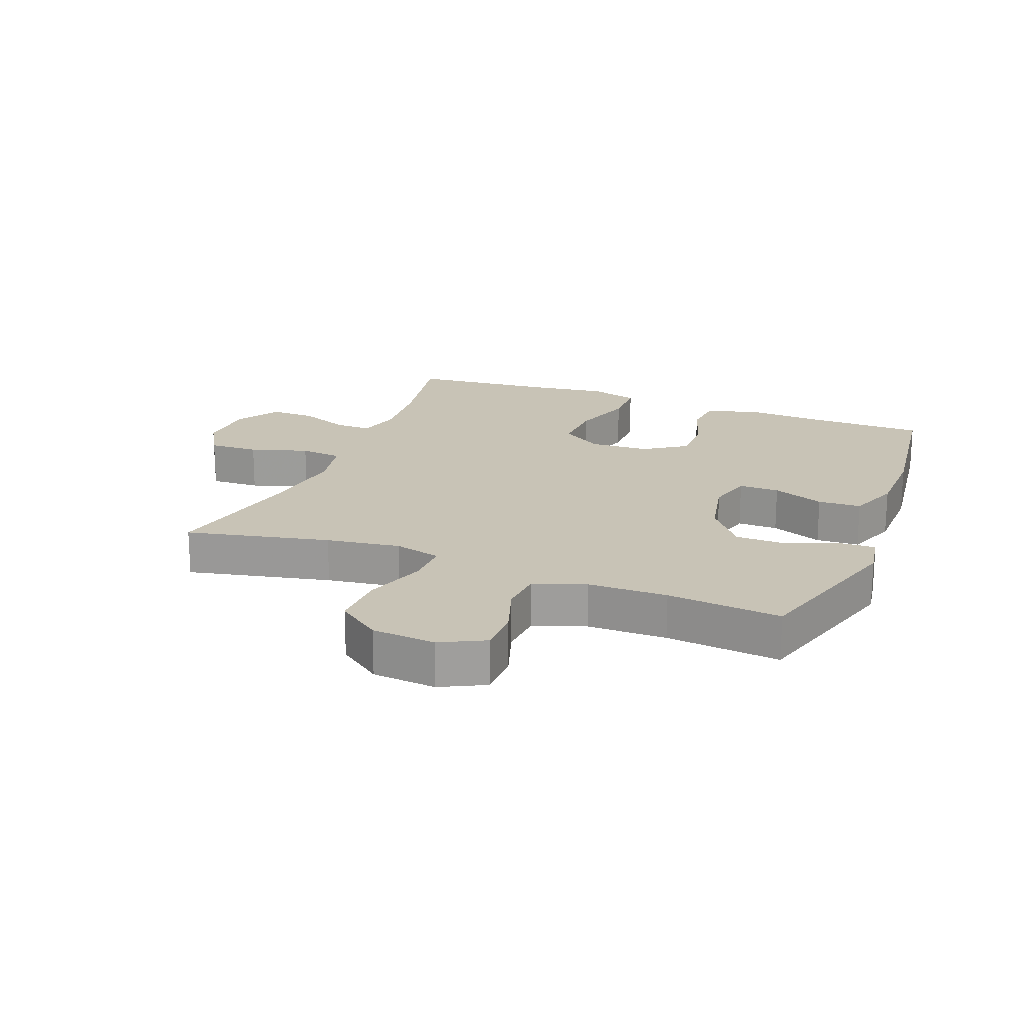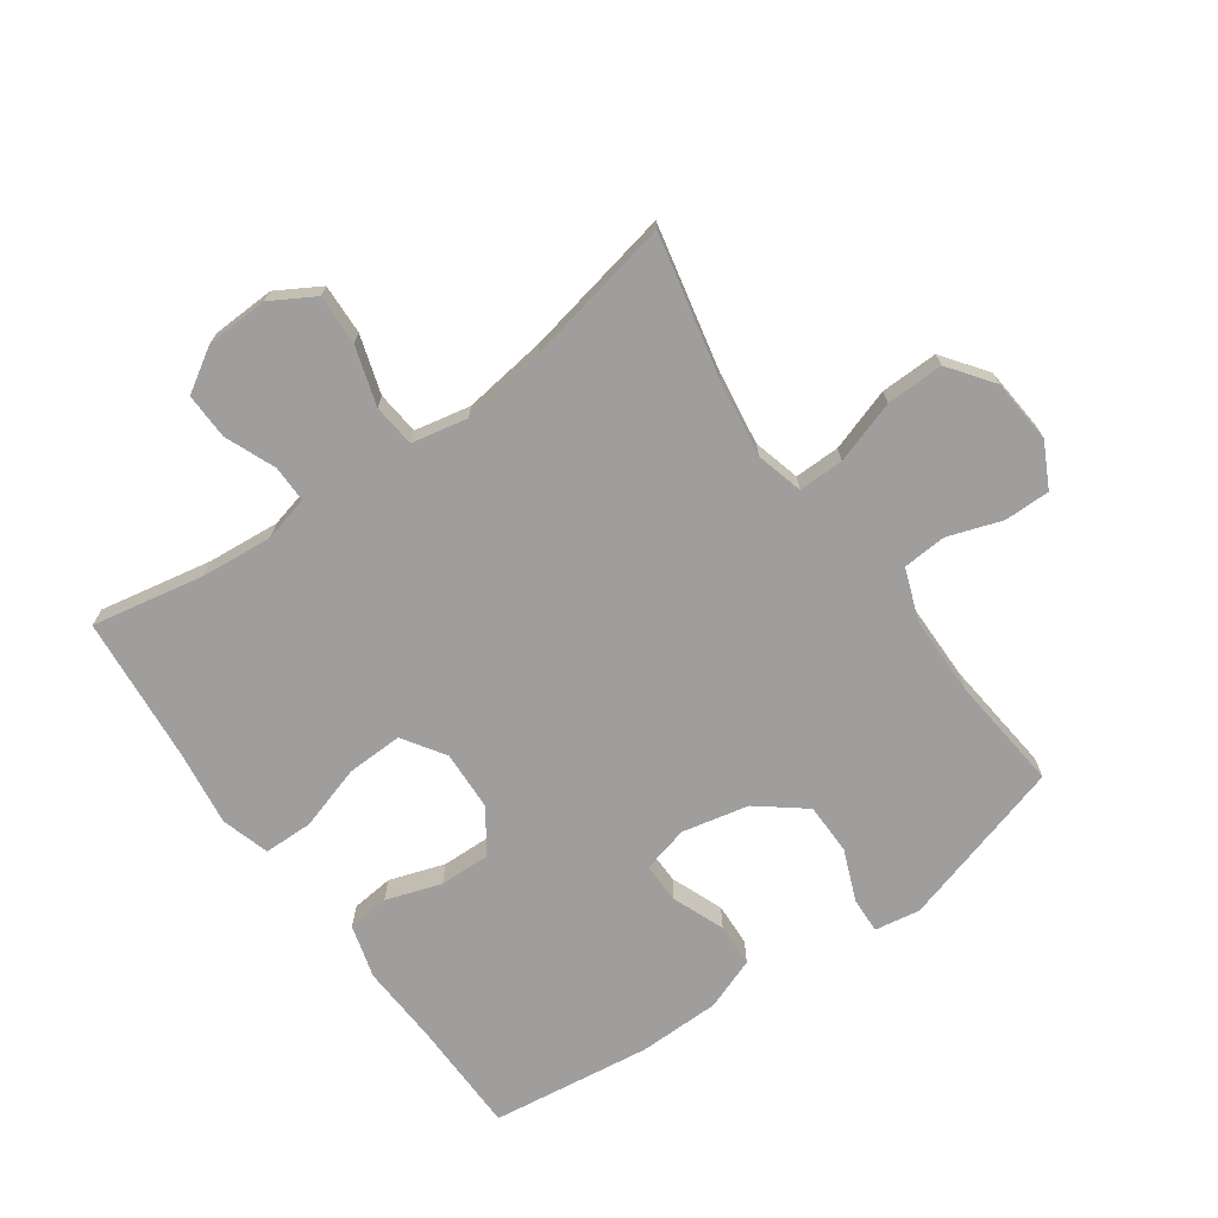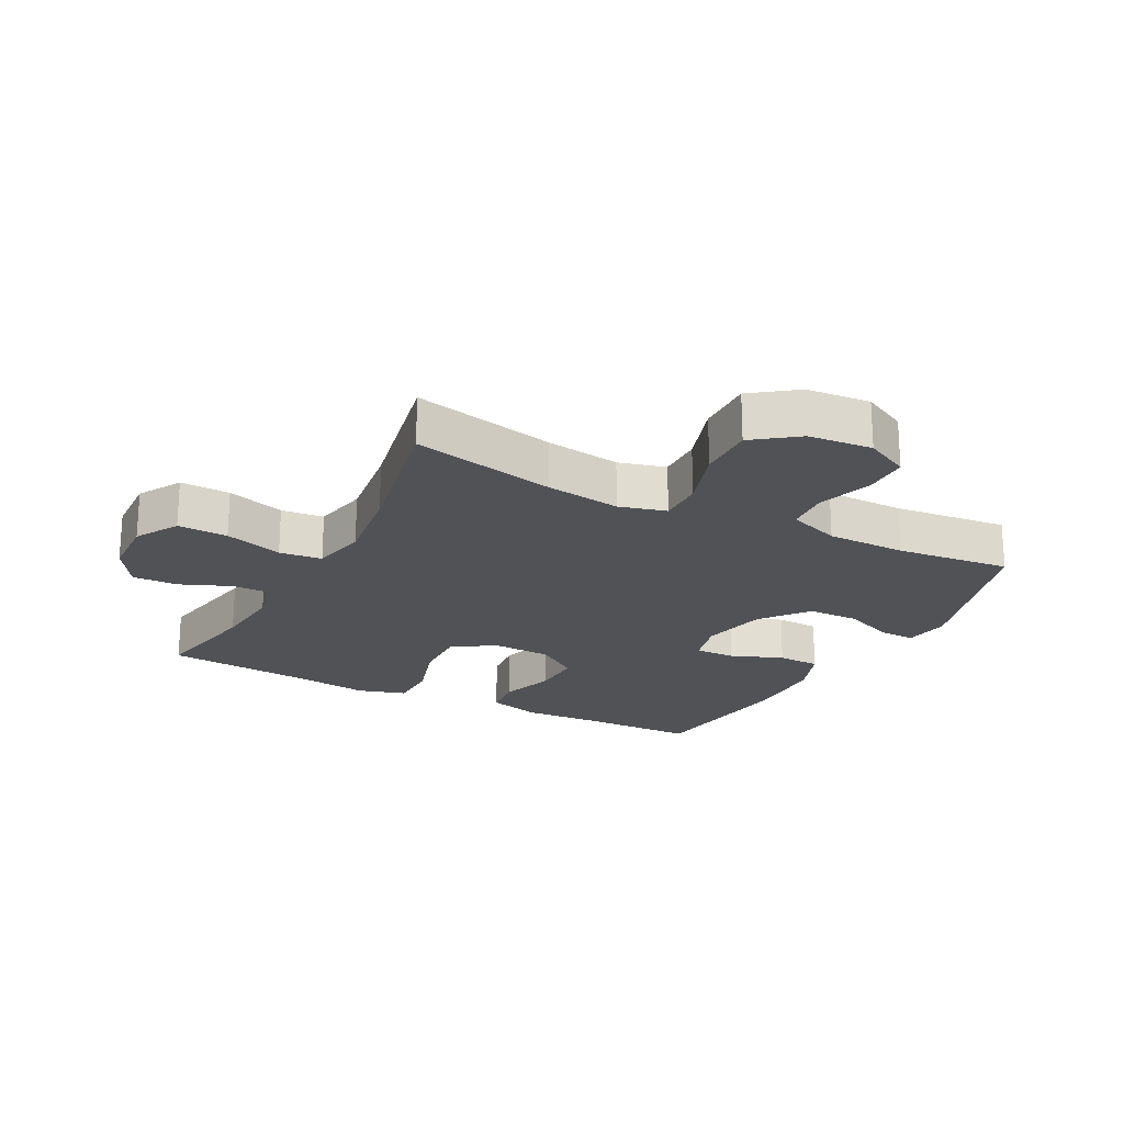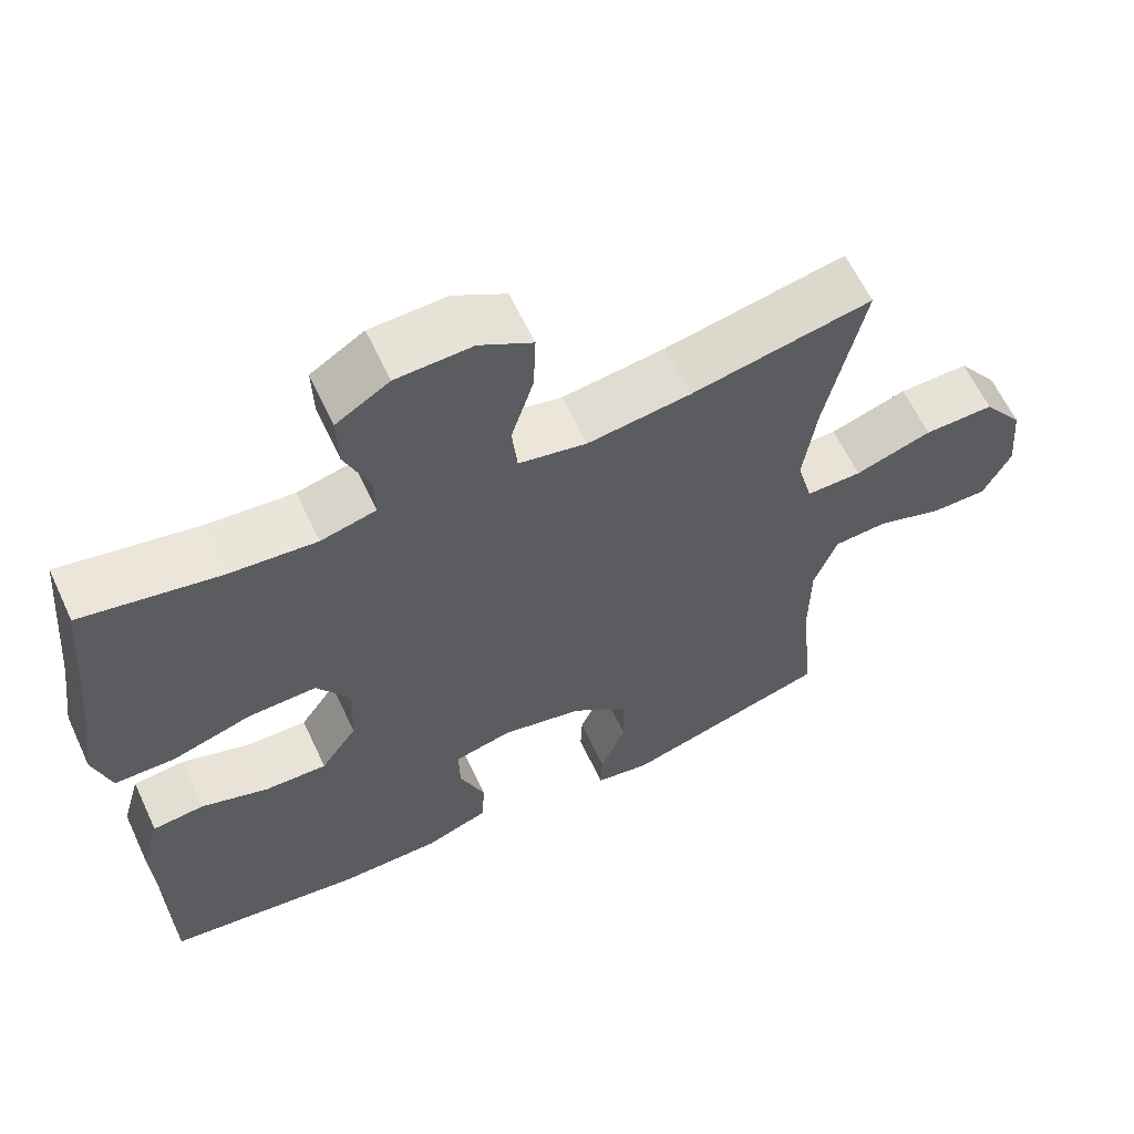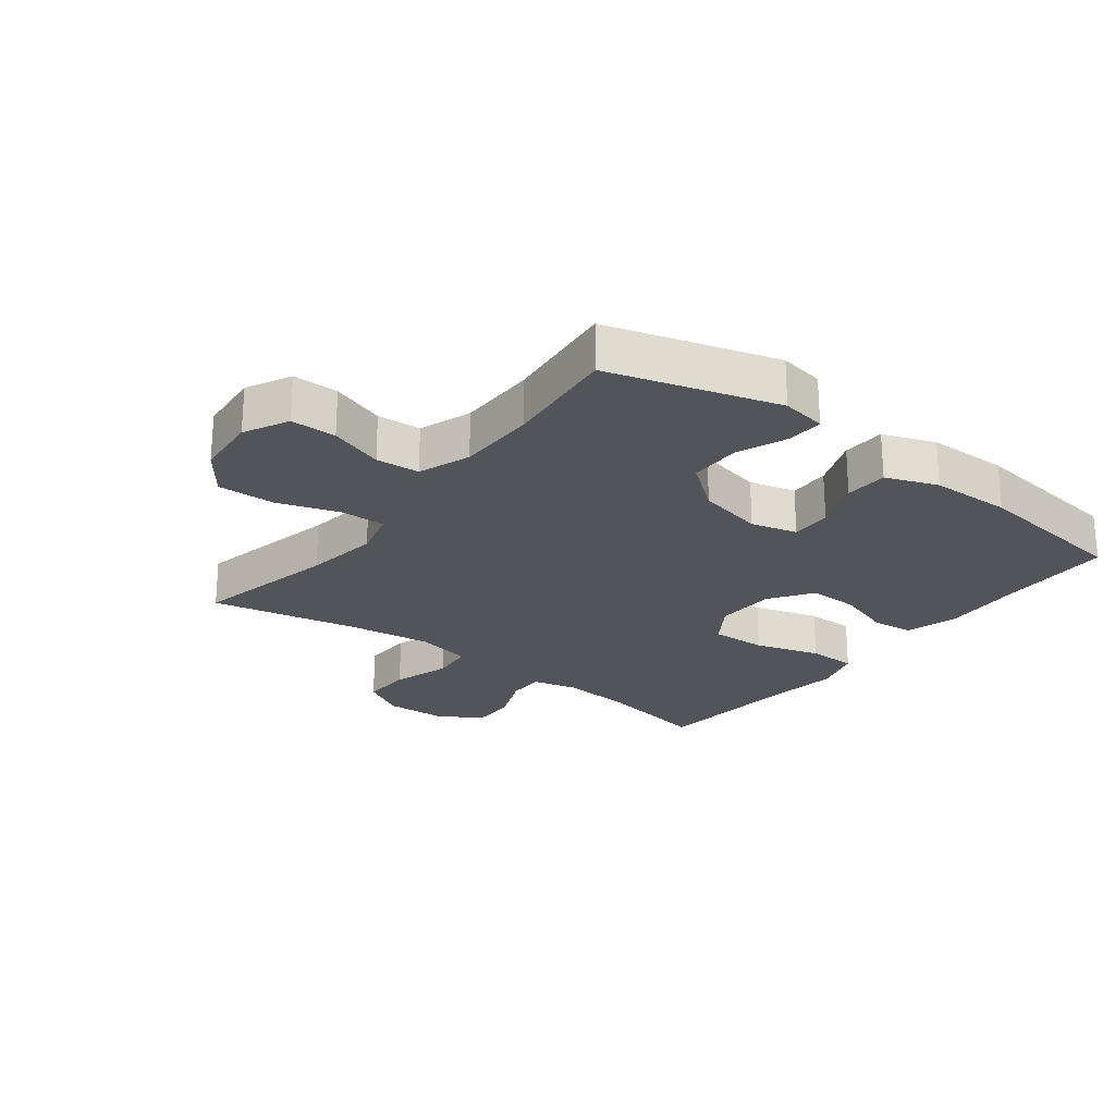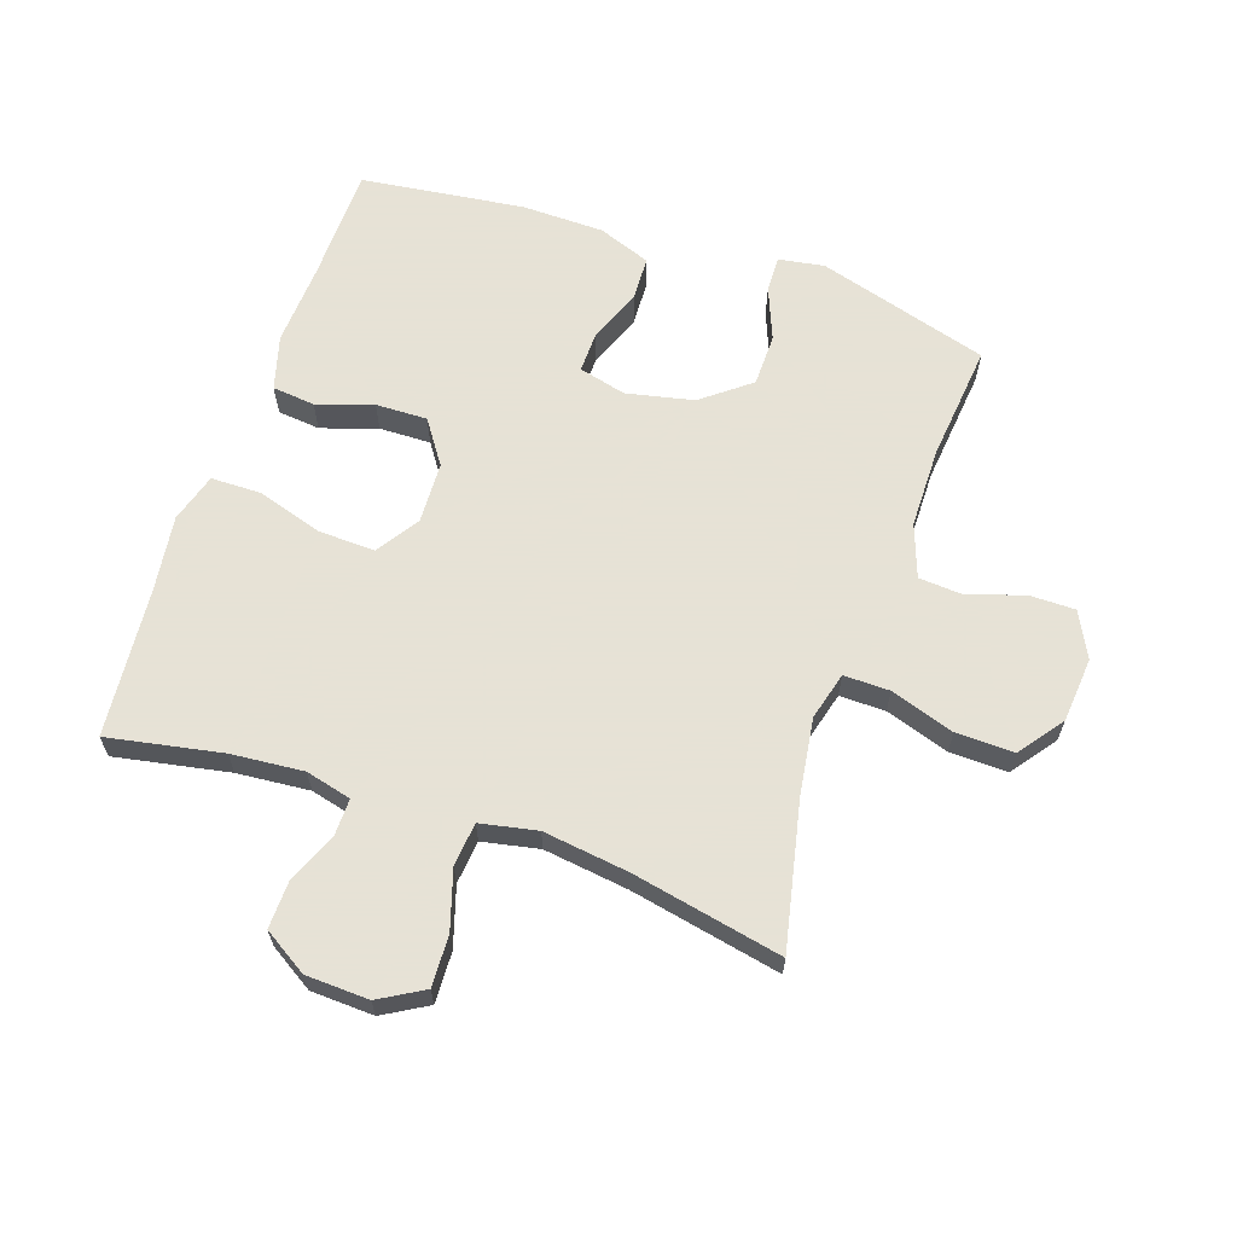
<metadata>
{"format":"obj","ext":"obj","renderer":"f3d","projection":"perspective","resolution":1024,"background":"white","views":[{"elev":19.4,"azim":111.3,"up":"+Y"},{"elev":-70.9,"azim":35.3,"up":"+Y"},{"elev":-21.3,"azim":62.4,"up":"+Y"},{"elev":61.8,"azim":-25.0,"up":"+Z"},{"elev":-23.8,"azim":142.5,"up":"+Y"},{"elev":63.8,"azim":18.8,"up":"+Y"}]}
</metadata>
<code>
v -0.5 0.07 -0.5
v -0.503 0.07 -0.318
v -0.51 0.07 -0.189
v -0.486 0.07 -0.104
v -0.419 0.07 -0.097
v -0.331 0.07 -0.126
v -0.25 0.07 -0.128
v -0.203 0.07 -0.06
v -0.199 0.07 0.036
v -0.243 0.07 0.103
v -0.332 0.07 0.1
v -0.436 0.07 0.068
v -0.514 0.07 0.069
v -0.537 0.07 0.146
v -0.521 0.07 0.265
v -0.5 0.07 0.5
v -0.321 0.07 0.466
v -0.207 0.07 0.456
v -0.135 0.07 0.474
v -0.136 0.07 0.533
v -0.169 0.07 0.613
v -0.171 0.07 0.686
v -0.102 0.07 0.729
v -0.003 0.07 0.733
v 0.066 0.07 0.693
v 0.063 0.07 0.613
v 0.034 0.07 0.52
v 0.041 0.07 0.452
v 0.13 0.07 0.434
v 0.264 0.07 0.452
v 0.5 0.07 0.5
v 0.45 0.07 0.27
v 0.433 0.07 0.151
v 0.453 0.07 0.076
v 0.525 0.07 0.077
v 0.625 0.07 0.11
v 0.716 0.07 0.112
v 0.768 0.07 0.042
v 0.777 0.07 -0.06
v 0.741 0.07 -0.131
v 0.668 0.07 -0.131
v 0.582 0.07 -0.102
v 0.512 0.07 -0.107
v 0.482 0.07 -0.19
v 0.481 0.07 -0.317
v 0.5 0.07 -0.5
v 0.231 0.07 -0.579
v 0.159 0.07 -0.567
v 0.161 0.07 -0.51
v 0.194 0.07 -0.428
v 0.193 0.07 -0.346
v 0.118 0.07 -0.287
v 0.012 0.07 -0.264
v -0.062 0.07 -0.283
v -0.061 0.07 -0.348
v -0.028 0.07 -0.431
v -0.031 0.07 -0.5
v -0.114 0.07 -0.531
v -0.244 0.07 -0.533
v -0.5 0 -0.5
v -0.503 0 -0.318
v -0.51 0 -0.189
v -0.486 0 -0.104
v -0.419 0 -0.097
v -0.331 0 -0.126
v -0.25 0 -0.128
v -0.203 0 -0.06
v -0.199 0 0.036
v -0.243 0 0.103
v -0.332 0 0.1
v -0.436 0 0.068
v -0.514 0 0.069
v -0.537 0 0.146
v -0.521 0 0.265
v -0.5 0 0.5
v -0.321 0 0.466
v -0.207 0 0.456
v -0.135 0 0.474
v -0.136 0 0.533
v -0.169 0 0.613
v -0.171 0 0.686
v -0.102 0 0.729
v -0.003 0 0.733
v 0.066 0 0.693
v 0.063 0 0.613
v 0.034 0 0.52
v 0.041 0 0.452
v 0.13 0 0.434
v 0.264 0 0.452
v 0.5 0 0.5
v 0.45 0 0.27
v 0.433 0 0.151
v 0.453 0 0.076
v 0.525 0 0.077
v 0.625 0 0.11
v 0.716 0 0.112
v 0.768 0 0.042
v 0.777 0 -0.06
v 0.741 0 -0.131
v 0.668 0 -0.131
v 0.582 0 -0.102
v 0.512 0 -0.107
v 0.482 0 -0.19
v 0.481 0 -0.317
v 0.5 0 -0.5
v 0.231 0 -0.579
v 0.159 0 -0.567
v 0.161 0 -0.51
v 0.194 0 -0.428
v 0.193 0 -0.346
v 0.118 0 -0.287
v 0.012 0 -0.264
v -0.062 0 -0.283
v -0.061 0 -0.348
v -0.028 0 -0.431
v -0.031 0 -0.5
v -0.114 0 -0.531
v -0.244 0 -0.533
f 59 1 2
f 58 59 2
f 57 58 2
f 56 57 2
f 55 56 2
f 4 5 6
f 3 4 6
f 2 3 6
f 55 2 6
f 54 55 6
f 53 54 6 7
f 52 53 7 8
f 48 49 50
f 47 48 50
f 46 47 50
f 45 46 50
f 44 45 50 51
f 43 44 51 52
f 40 41 42
f 39 40 42
f 38 39 42
f 37 38 42
f 36 37 42
f 35 36 42
f 34 35 42 43
f 30 31 32
f 29 30 32 33
f 28 29 33 34
f 25 26 27
f 24 25 27
f 23 24 27
f 22 23 27
f 21 22 27
f 20 21 27
f 19 20 27 28
f 34 43 52
f 28 34 52
f 19 28 52
f 18 19 52
f 13 14 15
f 12 13 15
f 11 12 15
f 15 16 17
f 11 15 17
f 10 11 17
f 52 8 9
f 17 18 52
f 10 17 52
f 9 10 52
f 61 60 118
f 61 118 117
f 61 117 116
f 61 116 115
f 61 115 114
f 65 64 63
f 65 63 62
f 65 62 61
f 65 61 114
f 65 114 113
f 66 65 113 112
f 67 66 112 111
f 109 108 107
f 109 107 106
f 109 106 105
f 109 105 104
f 110 109 104 103
f 111 110 103 102
f 101 100 99
f 101 99 98
f 101 98 97
f 101 97 96
f 101 96 95
f 101 95 94
f 102 101 94 93
f 91 90 89
f 92 91 89 88
f 93 92 88 87
f 86 85 84
f 86 84 83
f 86 83 82
f 86 82 81
f 86 81 80
f 86 80 79
f 87 86 79 78
f 111 102 93
f 111 93 87
f 111 87 78
f 111 78 77
f 74 73 72
f 74 72 71
f 74 71 70
f 76 75 74
f 76 74 70
f 76 70 69
f 68 67 111
f 111 77 76
f 111 76 69
f 111 69 68
f 1 60 61 2
f 2 61 62 3
f 3 62 63 4
f 4 63 64 5
f 5 64 65 6
f 6 65 66 7
f 7 66 67 8
f 8 67 68 9
f 9 68 69 10
f 10 69 70 11
f 11 70 71 12
f 12 71 72 13
f 13 72 73 14
f 14 73 74 15
f 15 74 75 16
f 16 75 76 17
f 17 76 77 18
f 18 77 78 19
f 19 78 79 20
f 20 79 80 21
f 21 80 81 22
f 22 81 82 23
f 23 82 83 24
f 24 83 84 25
f 25 84 85 26
f 26 85 86 27
f 27 86 87 28
f 28 87 88 29
f 29 88 89 30
f 30 89 90 31
f 31 90 91 32
f 32 91 92 33
f 33 92 93 34
f 34 93 94 35
f 35 94 95 36
f 36 95 96 37
f 37 96 97 38
f 38 97 98 39
f 39 98 99 40
f 40 99 100 41
f 41 100 101 42
f 42 101 102 43
f 43 102 103 44
f 44 103 104 45
f 45 104 105 46
f 46 105 106 47
f 47 106 107 48
f 48 107 108 49
f 49 108 109 50
f 50 109 110 51
f 51 110 111 52
f 52 111 112 53
f 53 112 113 54
f 54 113 114 55
f 55 114 115 56
f 56 115 116 57
f 57 116 117 58
f 58 117 118 59
f 59 118 60 1

</code>
